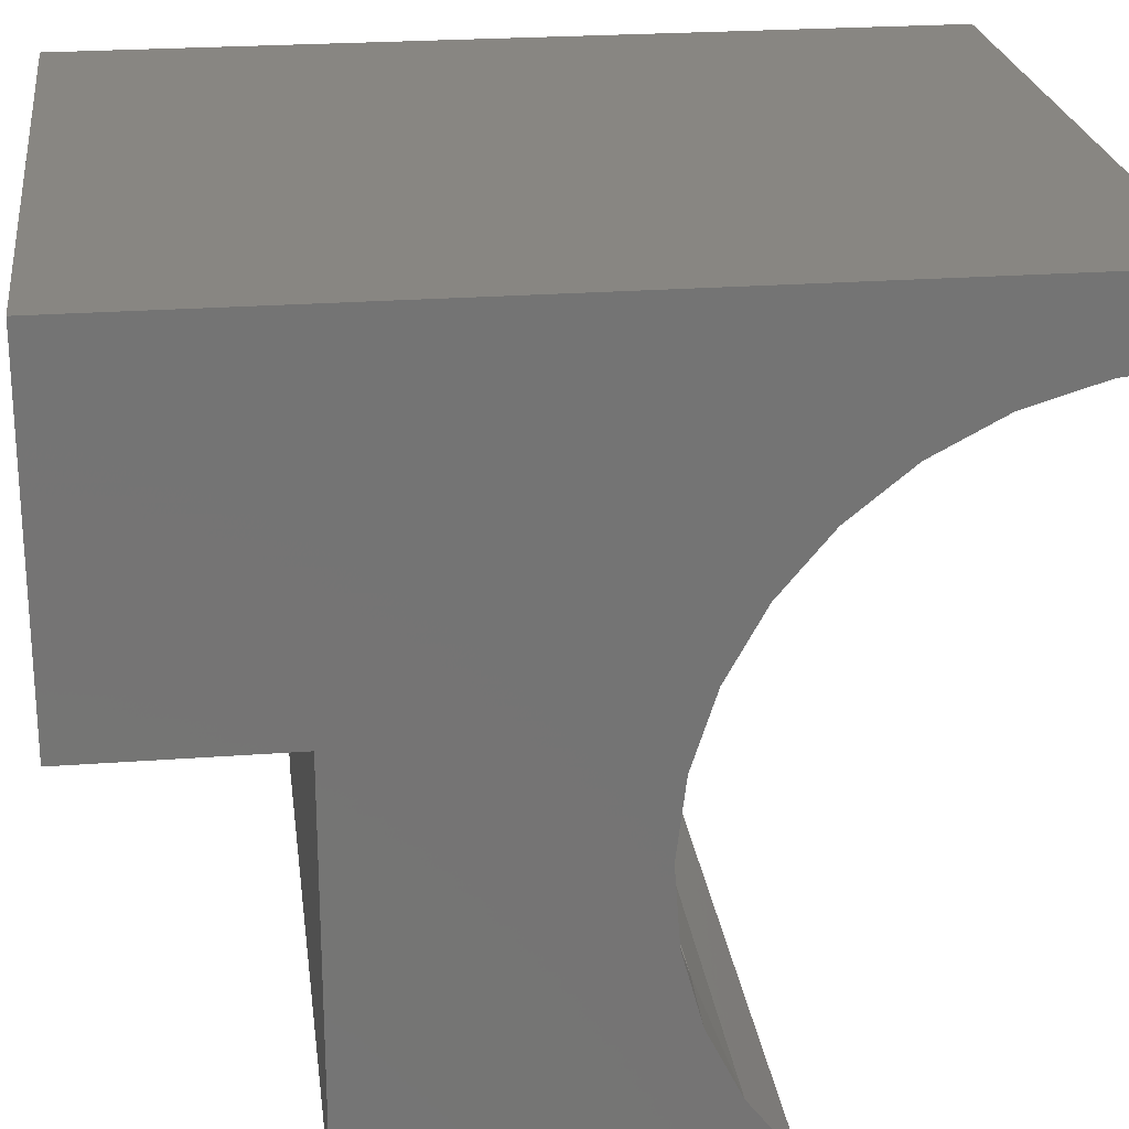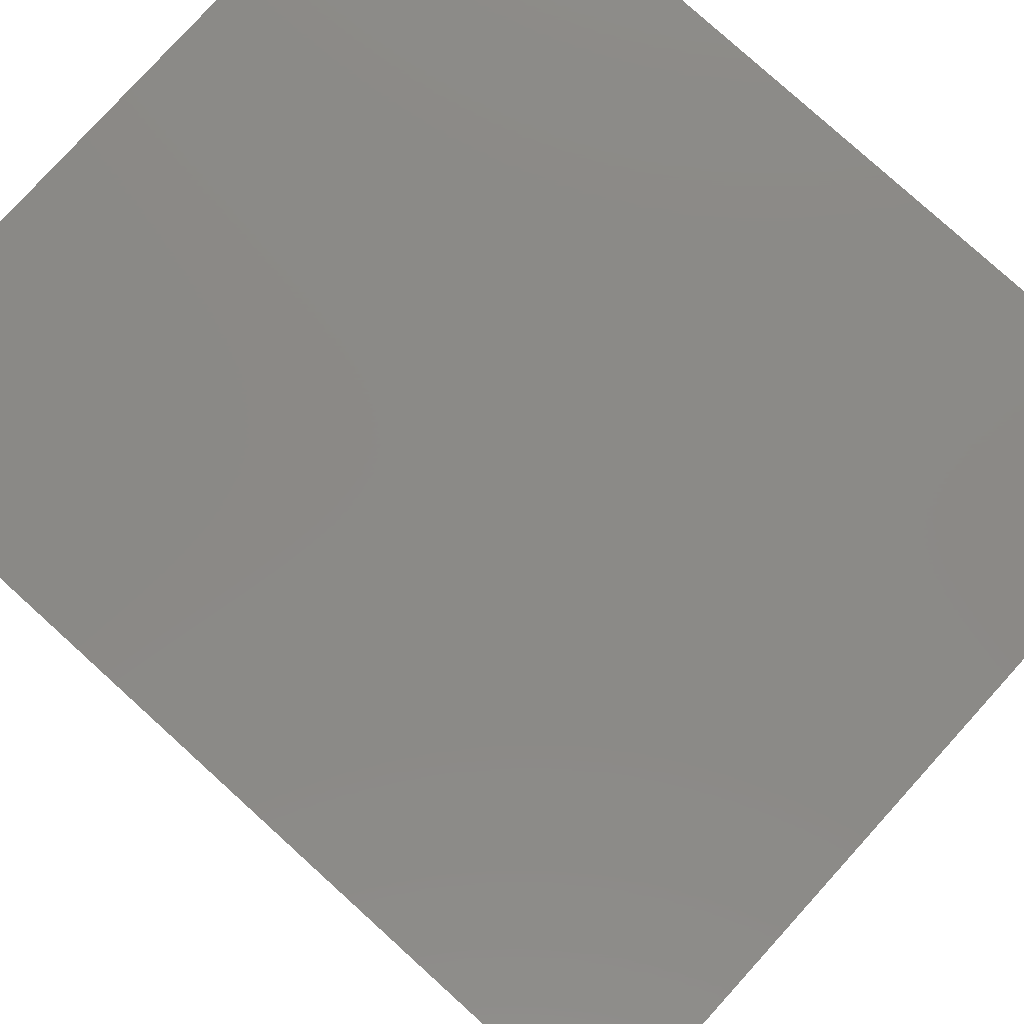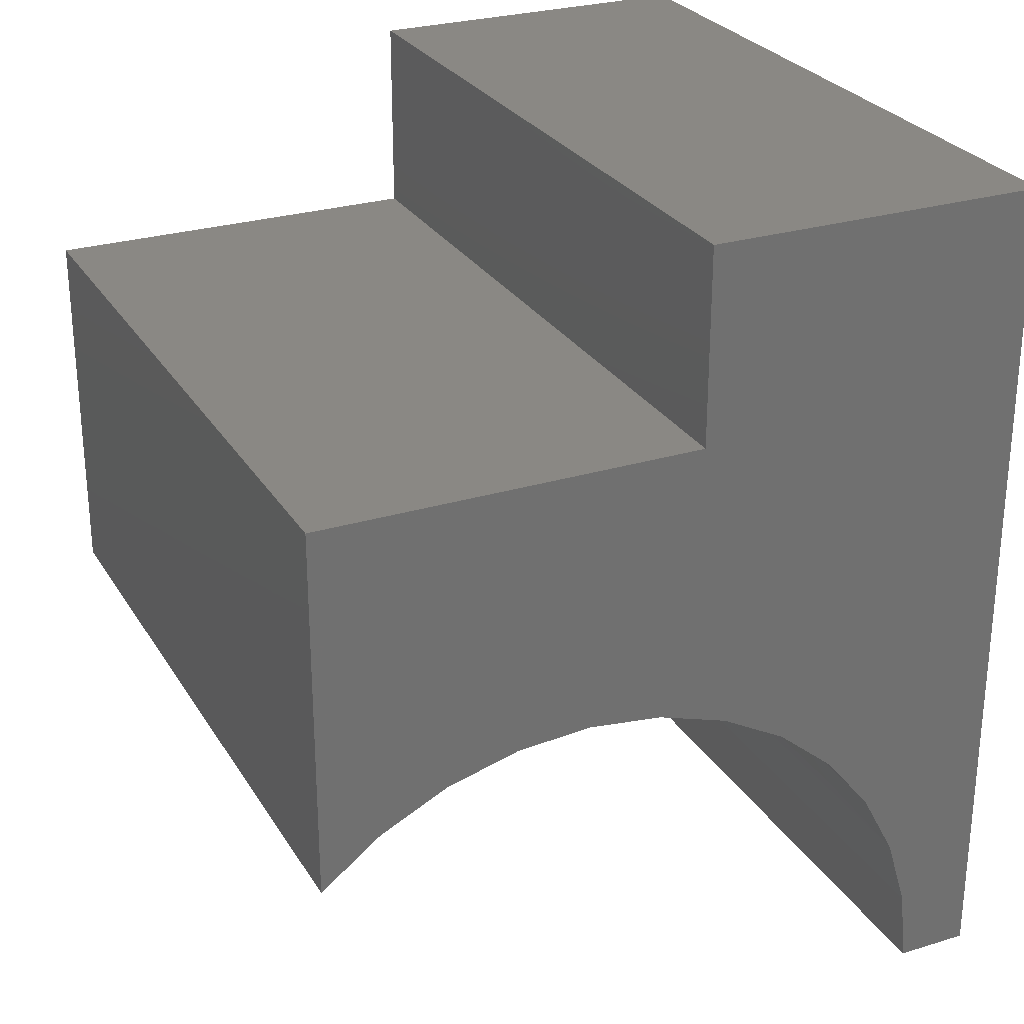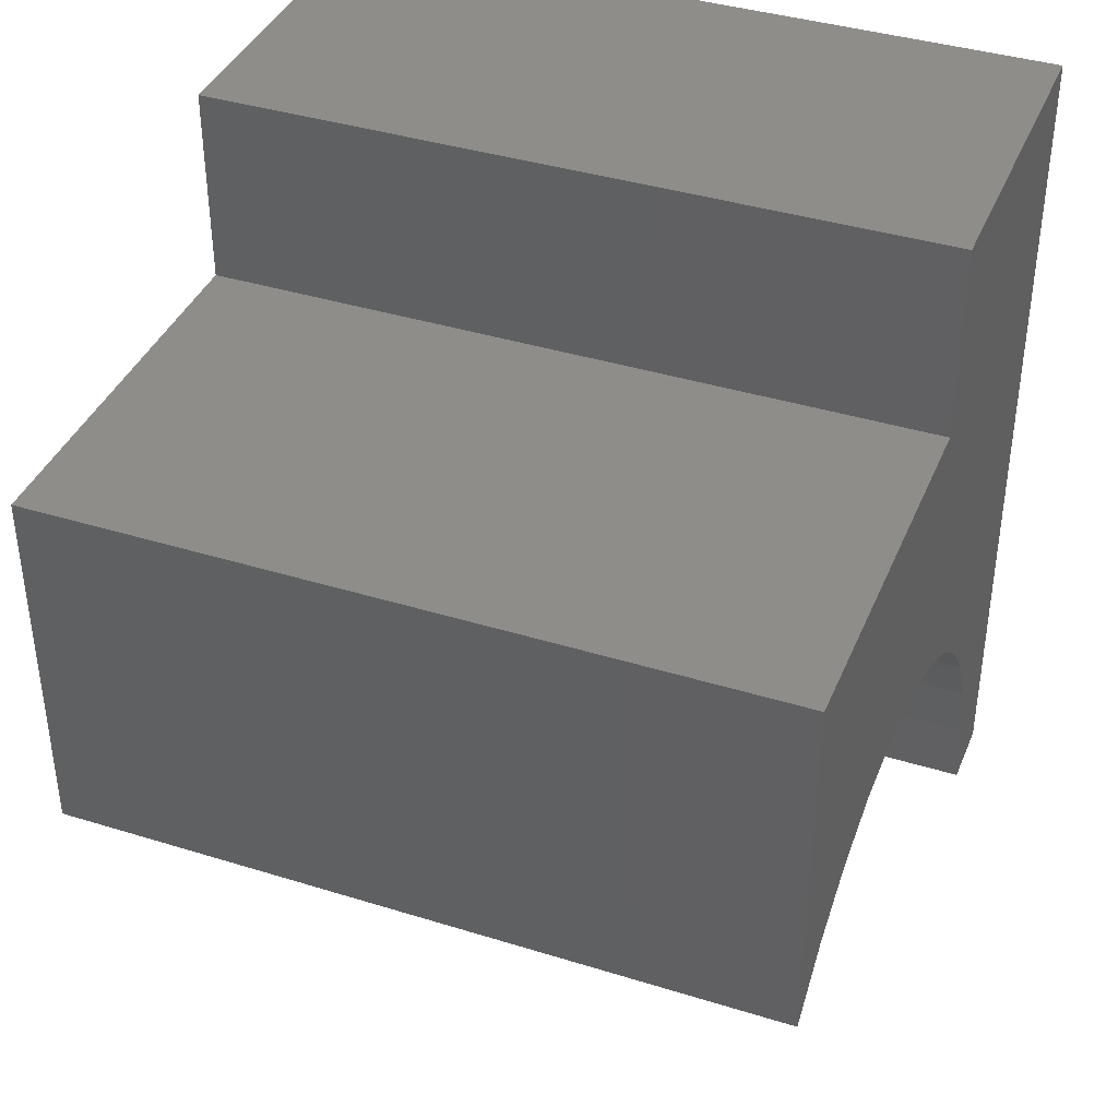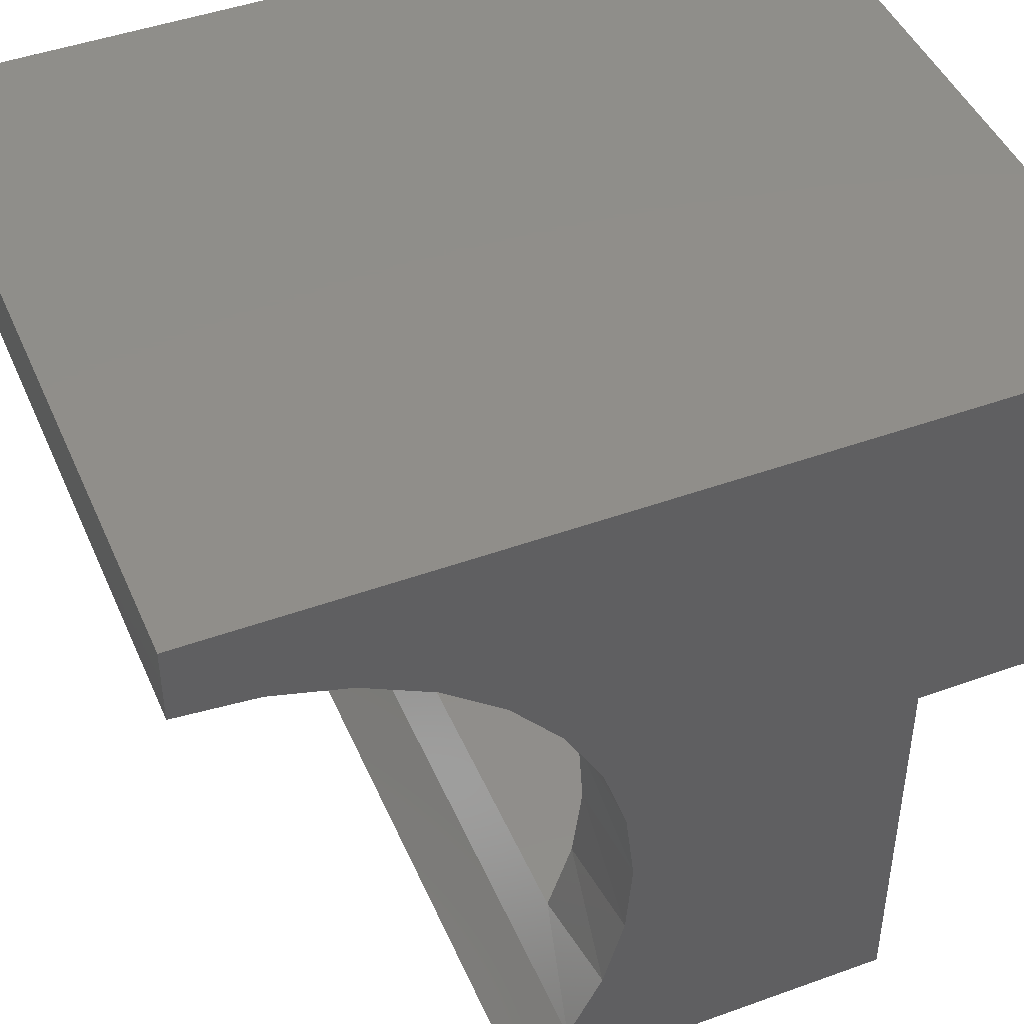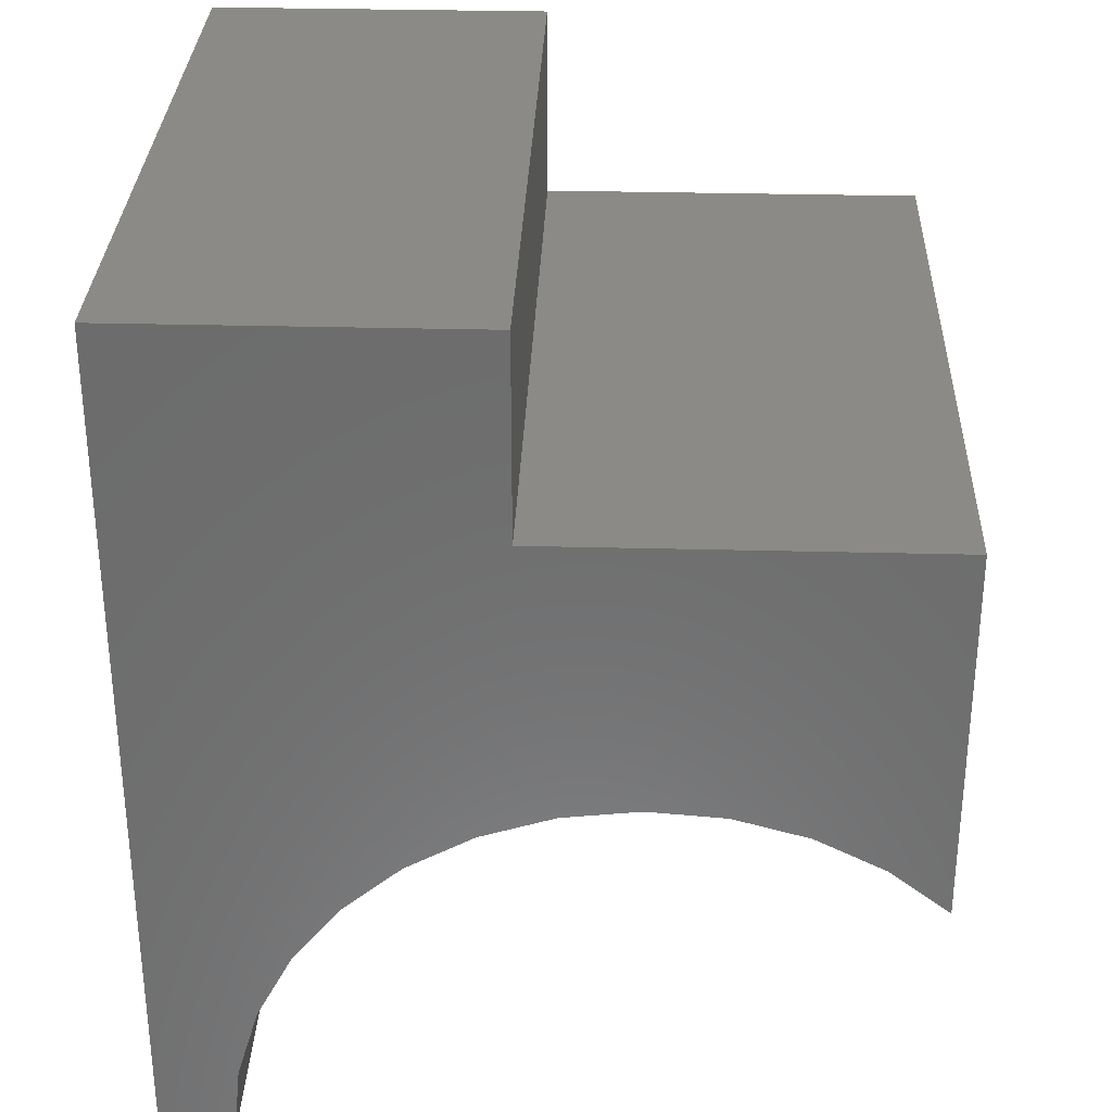
<metadata>
{"format":"stl","ext":"stl","renderer":"f3d","projection":"perspective","resolution":1024,"background":"white","views":[{"elev":23.6,"azim":82.8,"up":"+Y"},{"elev":79.4,"azim":-47.8,"up":"+Y"},{"elev":27.3,"azim":64.8,"up":"+Z"},{"elev":39.2,"azim":21.2,"up":"+Z"},{"elev":45.5,"azim":-112.6,"up":"+Y"},{"elev":31.2,"azim":-87.9,"up":"+Z"}]}
</metadata>
<code>
# stl→obj: 65 verts, 126 faces
v -0.04688 -0.1335 0.2137
v -0.04688 -0.09016 0.2352
v 0.02344 -0.1016 0.2305
v 0.02344 -0.05551 0.2456
v -0.04688 -0.0435 0.248
v 0.02344 -0.007407 0.2516
v -0.04688 0.004749 0.2516
v 0.02344 0.04094 0.2482
v -0.04688 0.05279 0.2459
v 0.02344 0.08773 0.2356
v -0.04688 0.09884 0.2311
v 0.02344 0.1312 0.2141
v -0.04688 0.1412 0.2076
v 0.02344 0.1698 0.1848
v -0.04688 0.1782 0.1765
v 0.02344 0.202 0.1485
v -0.04688 0.2086 0.1389
v 0.3516 -0.05551 0.2456
v 0.4219 -0.0435 0.248
v 0.4219 -0.09016 0.2352
v 0.3516 -0.007407 0.2516
v 0.4219 0.004749 0.2516
v 0.3516 0.04094 0.2482
v 0.4219 0.05279 0.2459
v 0.3516 0.08773 0.2356
v 0.4219 0.09884 0.2311
v 0.3516 0.1312 0.2141
v 0.4219 0.1412 0.2076
v 0.3516 0.1698 0.1848
v 0.4219 0.1782 0.1765
v 0.3516 0.202 0.1485
v 0.4219 0.2086 0.1389
v 0.3516 -0.1016 0.2305
v 0.4219 -0.1335 0.2137
v 0.1875 -0.1335 0.2137
v 0.3516 0.2266 0.1068
v 0.1875 0.2312 0.09611
v 0.4219 0.2312 0.09611
v 0.02344 0.2266 0.1068
v -0.04688 0.2312 0.09611
v -0.04688 -0.1719 0.1842
v 0.4219 -0.1719 0.1842
v 0.4219 0.25 0.001645
v 0.1875 0.2452 0.04979
v -0.04688 0.25 0.001645
v -0.04688 0.2452 0.04979
v 0.4219 0.2452 0.04979
v 0.3516 -0.1016 0.3532
v 0.3516 0.1471 0.3532
v 0.3516 0.1471 0.4795
v 0.3516 0.2266 0.4795
v 0.02344 0.2266 0.4795
v 0.02344 -0.1016 0.3532
v 0.02344 0.1471 0.3532
v 0.02344 0.1471 0.4795
v -0.04688 0.2969 0.001713
v 0.4219 0.2969 0.001713
v 0.4219 0.2969 0.5498
v -0.04688 0.2969 0.5498
v -0.04688 0.07681 0.4235
v -0.04688 -0.1719 0.4235
v -0.04688 0.07681 0.5498
v 0.4219 0.07681 0.4235
v 0.4219 -0.1719 0.4235
v 0.4219 0.07681 0.5498
f 1 2 3
f 2 4 3
f 5 4 2
f 6 4 5
f 7 6 5
f 8 6 7
f 9 8 7
f 10 8 9
f 11 10 9
f 12 10 11
f 13 12 11
f 14 12 13
f 15 14 13
f 16 14 15
f 17 16 15
f 18 19 20
f 19 18 21
f 21 22 19
f 22 21 23
f 23 24 22
f 24 23 25
f 25 26 24
f 26 25 27
f 27 28 26
f 28 27 29
f 29 30 28
f 30 29 31
f 31 32 30
f 33 18 20
f 33 20 34
f 33 34 35
f 33 35 1
f 33 1 3
f 36 37 38
f 36 38 32
f 36 32 31
f 39 16 17
f 39 17 40
f 39 40 37
f 39 37 36
f 1 35 41
f 41 35 34
f 41 34 42
f 43 44 45
f 45 44 46
f 44 37 46
f 46 37 40
f 43 47 44
f 44 47 38
f 44 38 37
f 48 49 25
f 48 25 23
f 48 23 21
f 48 21 18
f 48 18 33
f 49 50 51
f 49 51 36
f 49 36 31
f 49 31 29
f 49 29 27
f 49 27 25
f 36 51 39
f 39 51 52
f 53 48 3
f 3 48 33
f 53 3 4
f 53 4 6
f 53 6 8
f 53 8 10
f 53 10 54
f 54 10 12
f 54 12 14
f 54 14 16
f 54 16 39
f 54 39 52
f 54 52 55
f 56 57 45
f 45 57 43
f 57 56 58
f 58 56 59
f 45 46 56
f 46 40 56
f 60 17 15
f 60 15 13
f 60 13 11
f 60 11 9
f 60 9 61
f 61 9 7
f 61 7 5
f 61 5 2
f 61 2 1
f 61 1 41
f 59 56 40
f 59 40 17
f 59 17 60
f 59 60 62
f 57 47 43
f 57 38 47
f 63 64 24
f 63 24 26
f 63 26 28
f 63 28 30
f 63 30 32
f 64 42 34
f 64 34 20
f 64 20 19
f 64 19 22
f 64 22 24
f 58 65 63
f 58 63 32
f 58 32 38
f 58 38 57
f 59 62 58
f 58 62 65
f 62 60 65
f 65 60 63
f 60 61 63
f 63 61 64
f 61 41 64
f 64 41 42
f 52 51 55
f 55 51 50
f 55 50 54
f 54 50 49
f 54 49 53
f 53 49 48

</code>
